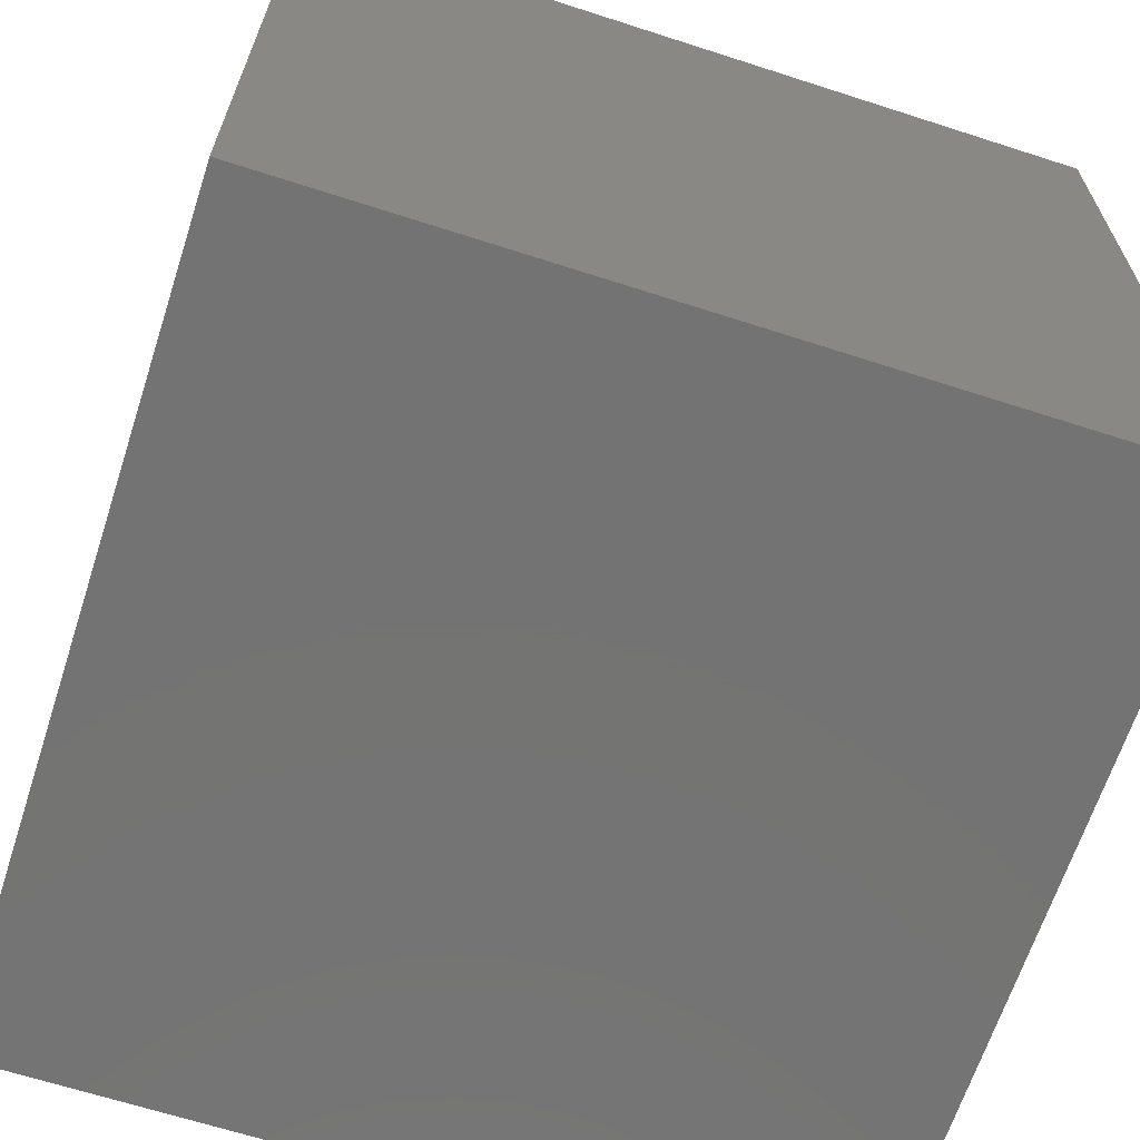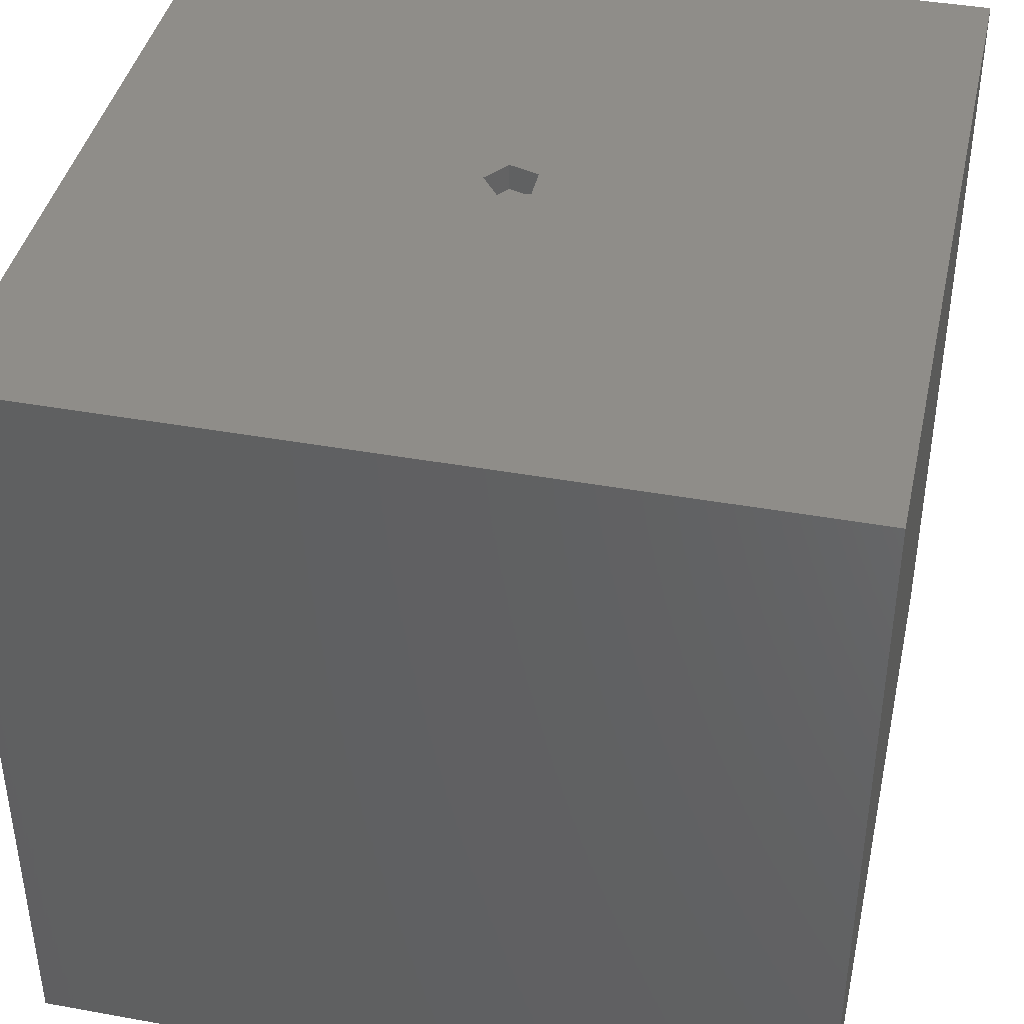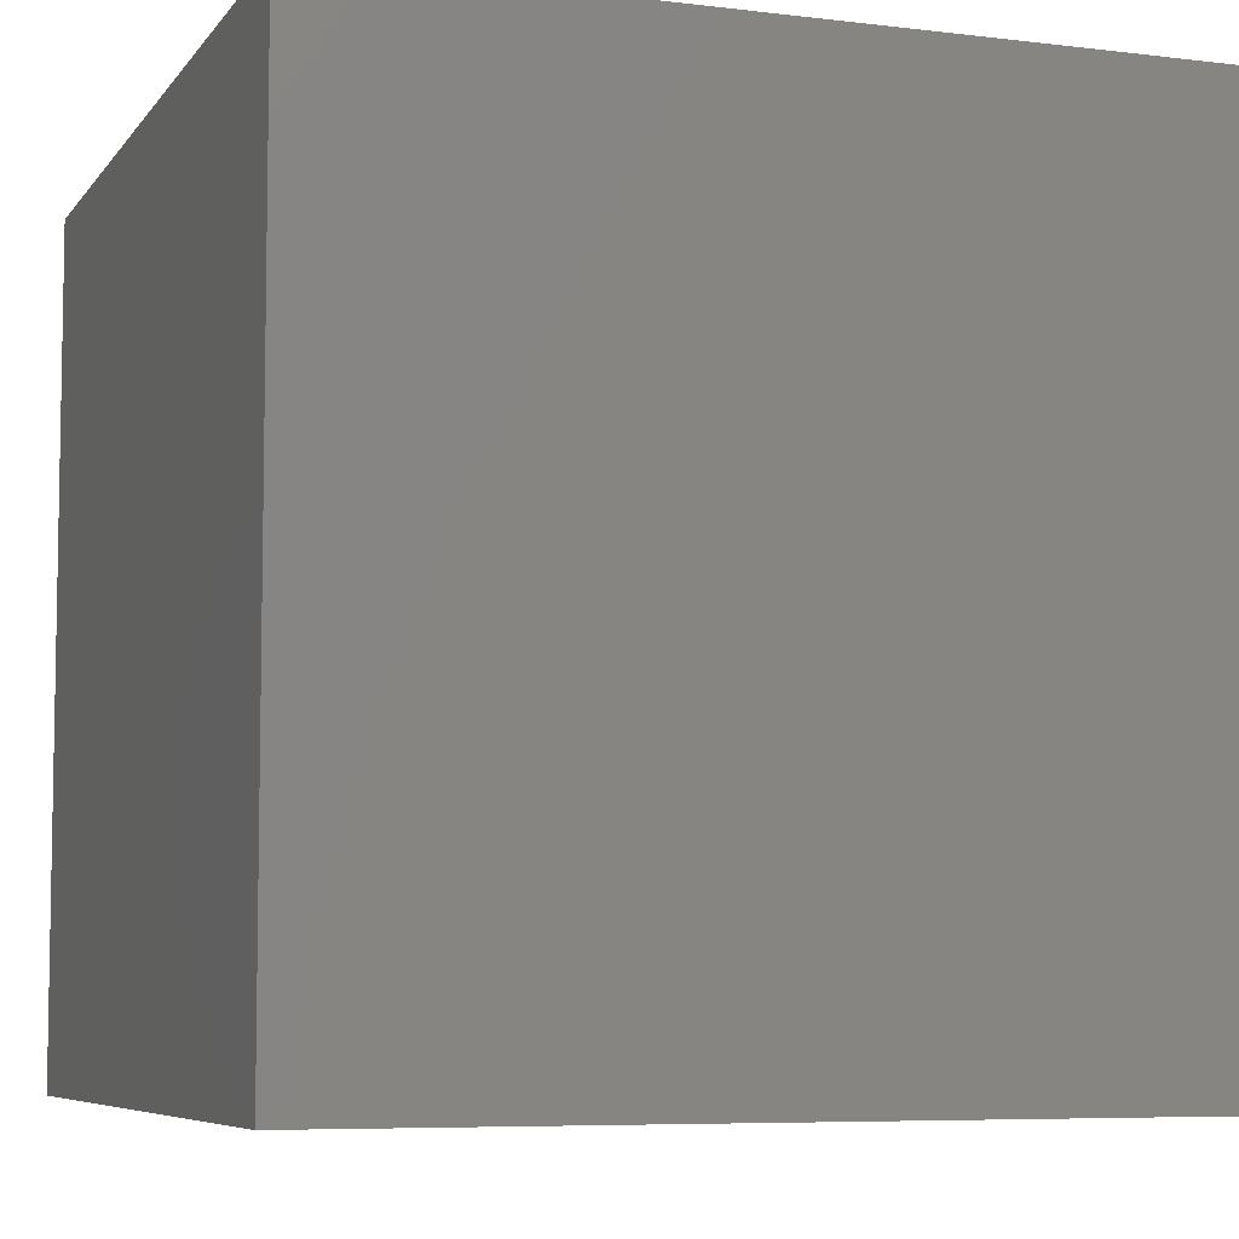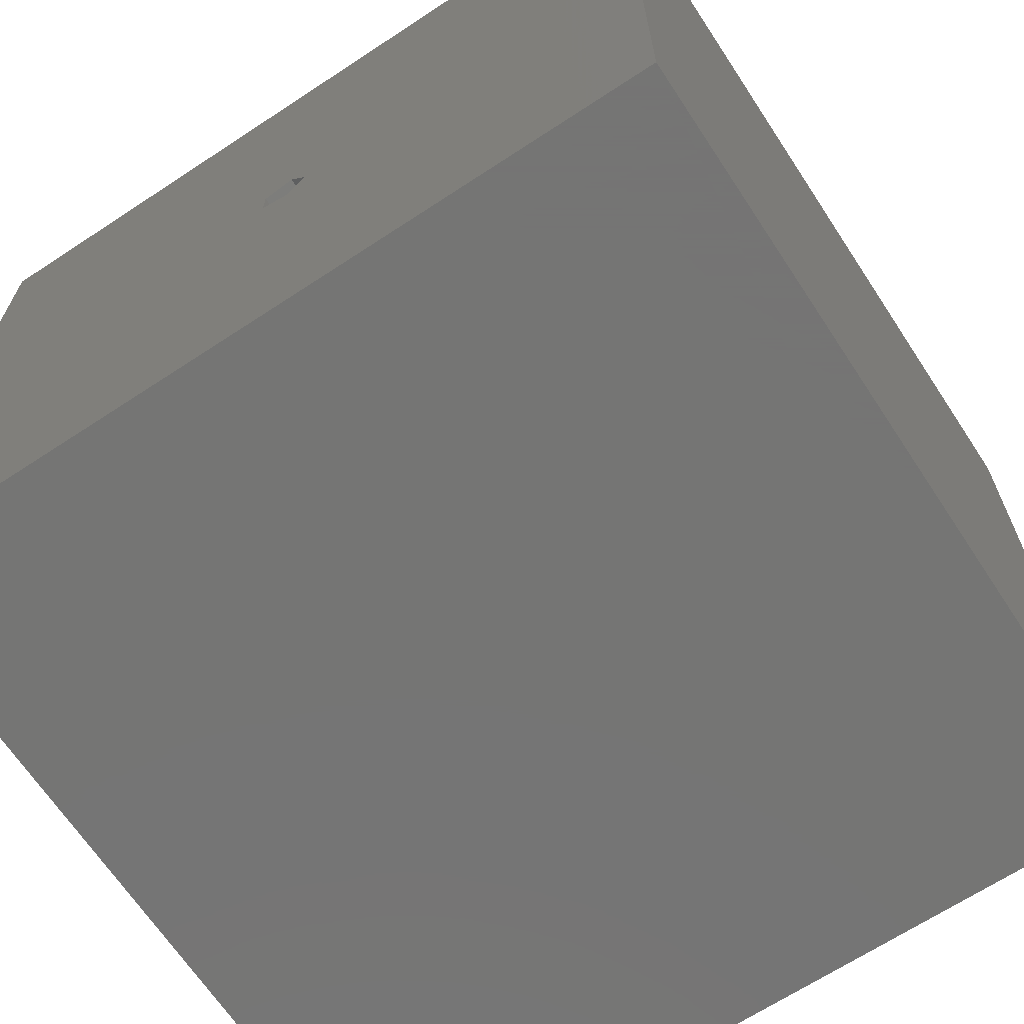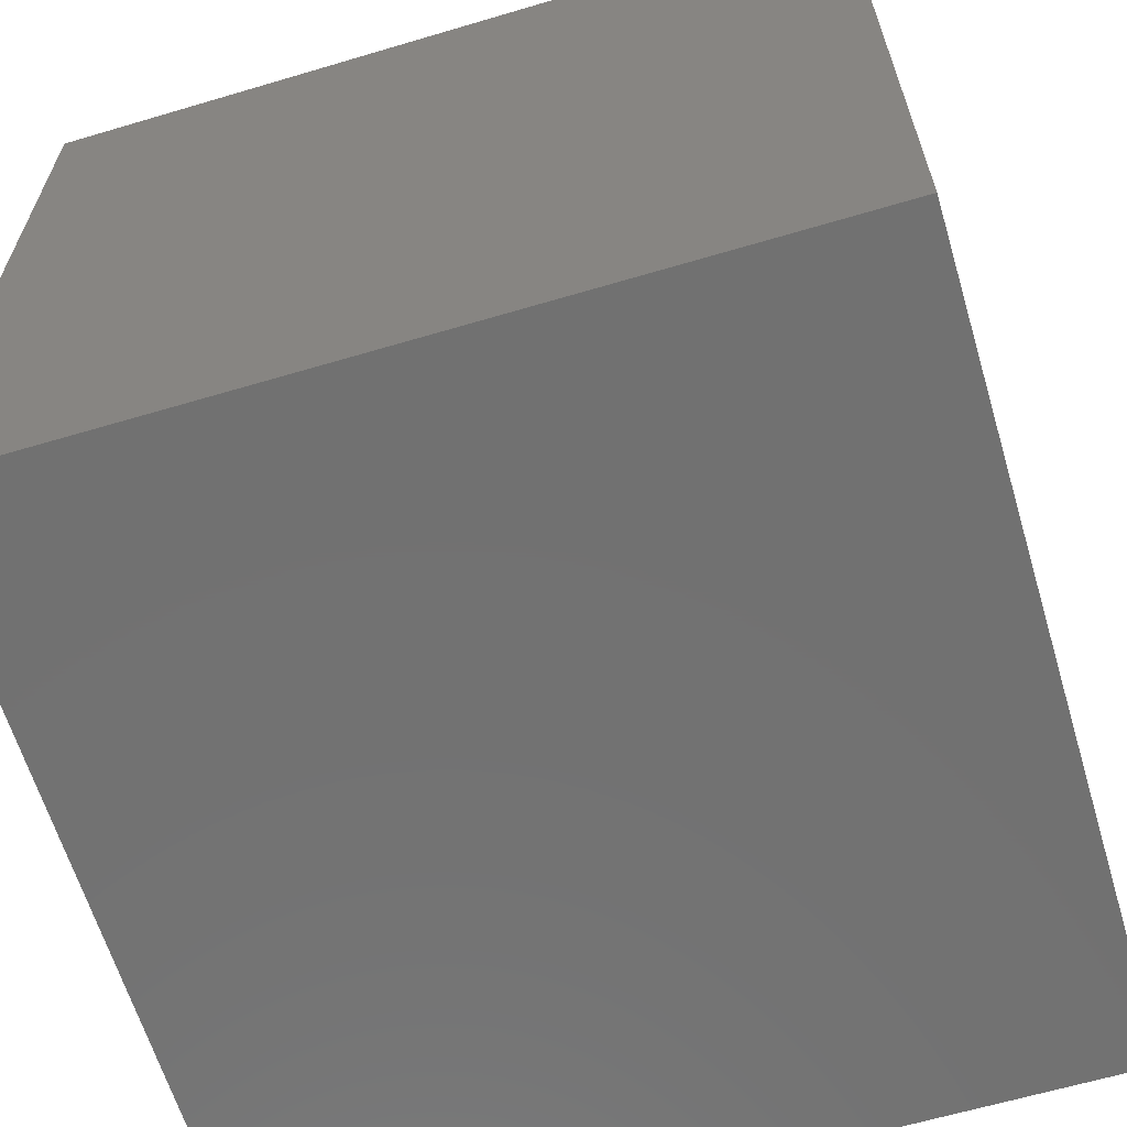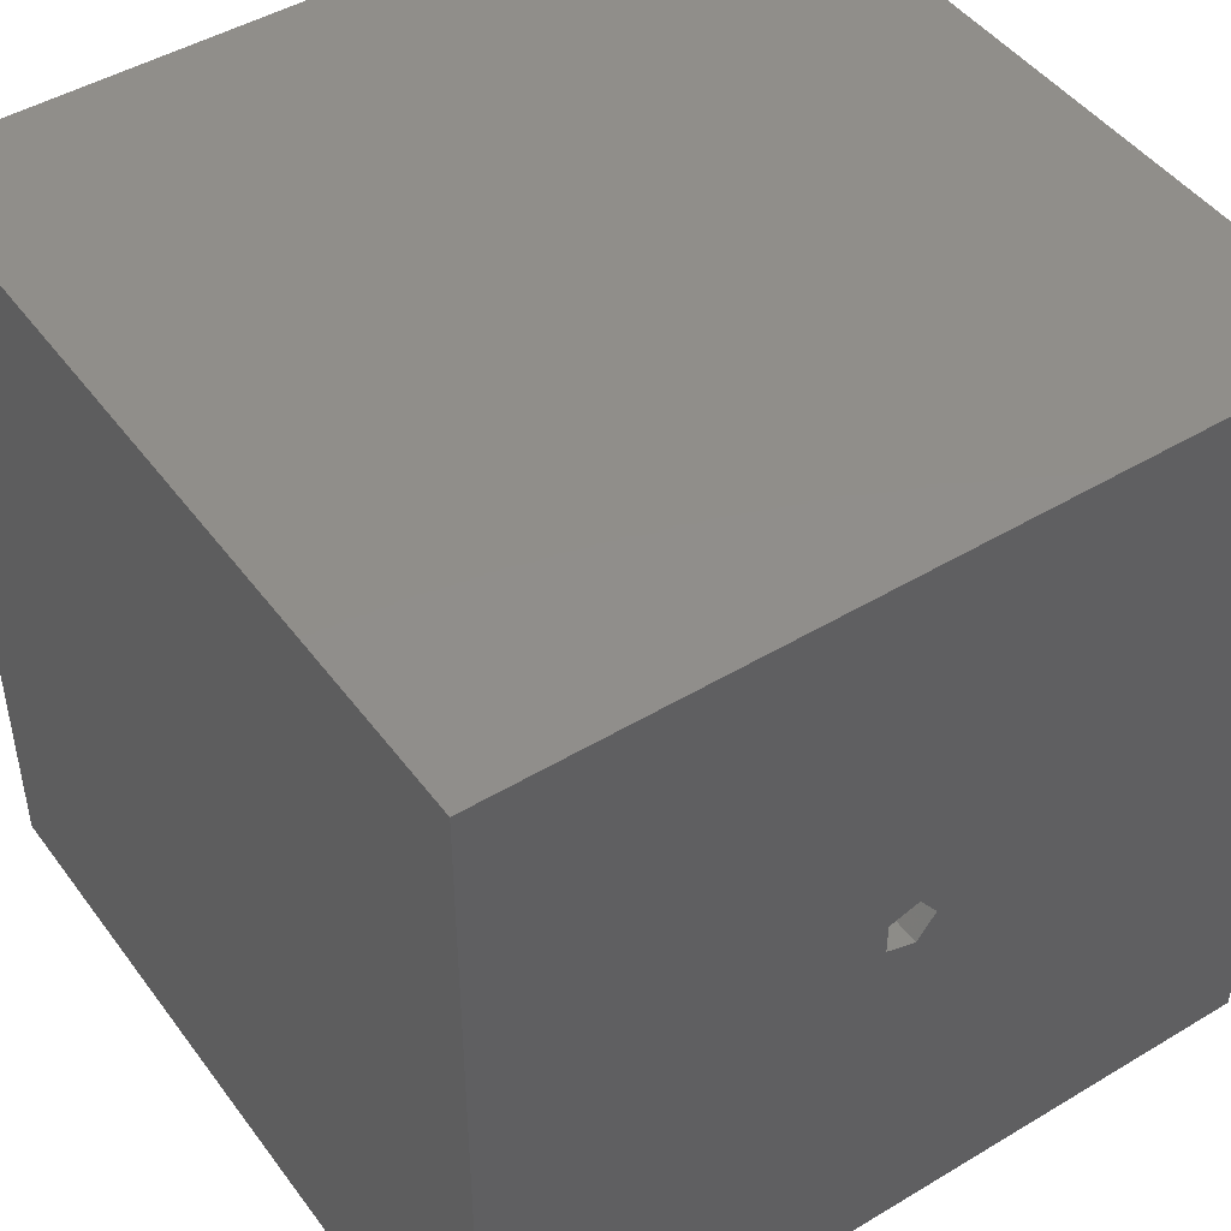
<metadata>
{"format":"stl","ext":"stl","renderer":"f3d","projection":"perspective","resolution":1024,"background":"white","views":[{"elev":-65.7,"azim":72.0,"up":"+Y"},{"elev":41.2,"azim":-167.6,"up":"+Z"},{"elev":-6.7,"azim":-19.8,"up":"+Z"},{"elev":-67.1,"azim":33.4,"up":"+Y"},{"elev":-63.4,"azim":-163.3,"up":"+Y"},{"elev":46.4,"azim":-34.4,"up":"+Y"}]}
</metadata>
<code>
# stl→obj: 18 verts, 32 faces
v -15 -15 0
v -15 15 30
v -15 15 0
v -15 -15 30
v 15 15 30
v 1 0 30
v 15 -15 30
v 0.309 0.9511 30
v -0.809 0.5878 30
v -0.809 -0.5878 30
v 0.309 -0.9511 30
v 15 15 0
v 15 -15 0
v 1 0 29
v 0.309 0.9511 29
v -0.809 0.5878 29
v -0.809 -0.5878 29
v 0.309 -0.9511 29
f 1 2 3
f 2 1 4
f 5 6 7
f 5 8 6
f 2 8 5
f 9 2 10
f 8 2 9
f 11 7 6
f 4 11 10
f 11 4 7
f 4 10 2
f 7 12 5
f 12 7 13
f 12 2 5
f 2 12 3
f 1 12 13
f 12 1 3
f 1 7 4
f 7 1 13
f 14 8 15
f 8 14 6
f 10 16 9
f 16 10 17
f 16 8 9
f 8 16 15
f 15 18 14
f 16 18 15
f 18 16 17
f 18 6 14
f 6 18 11
f 18 10 11
f 10 18 17

</code>
